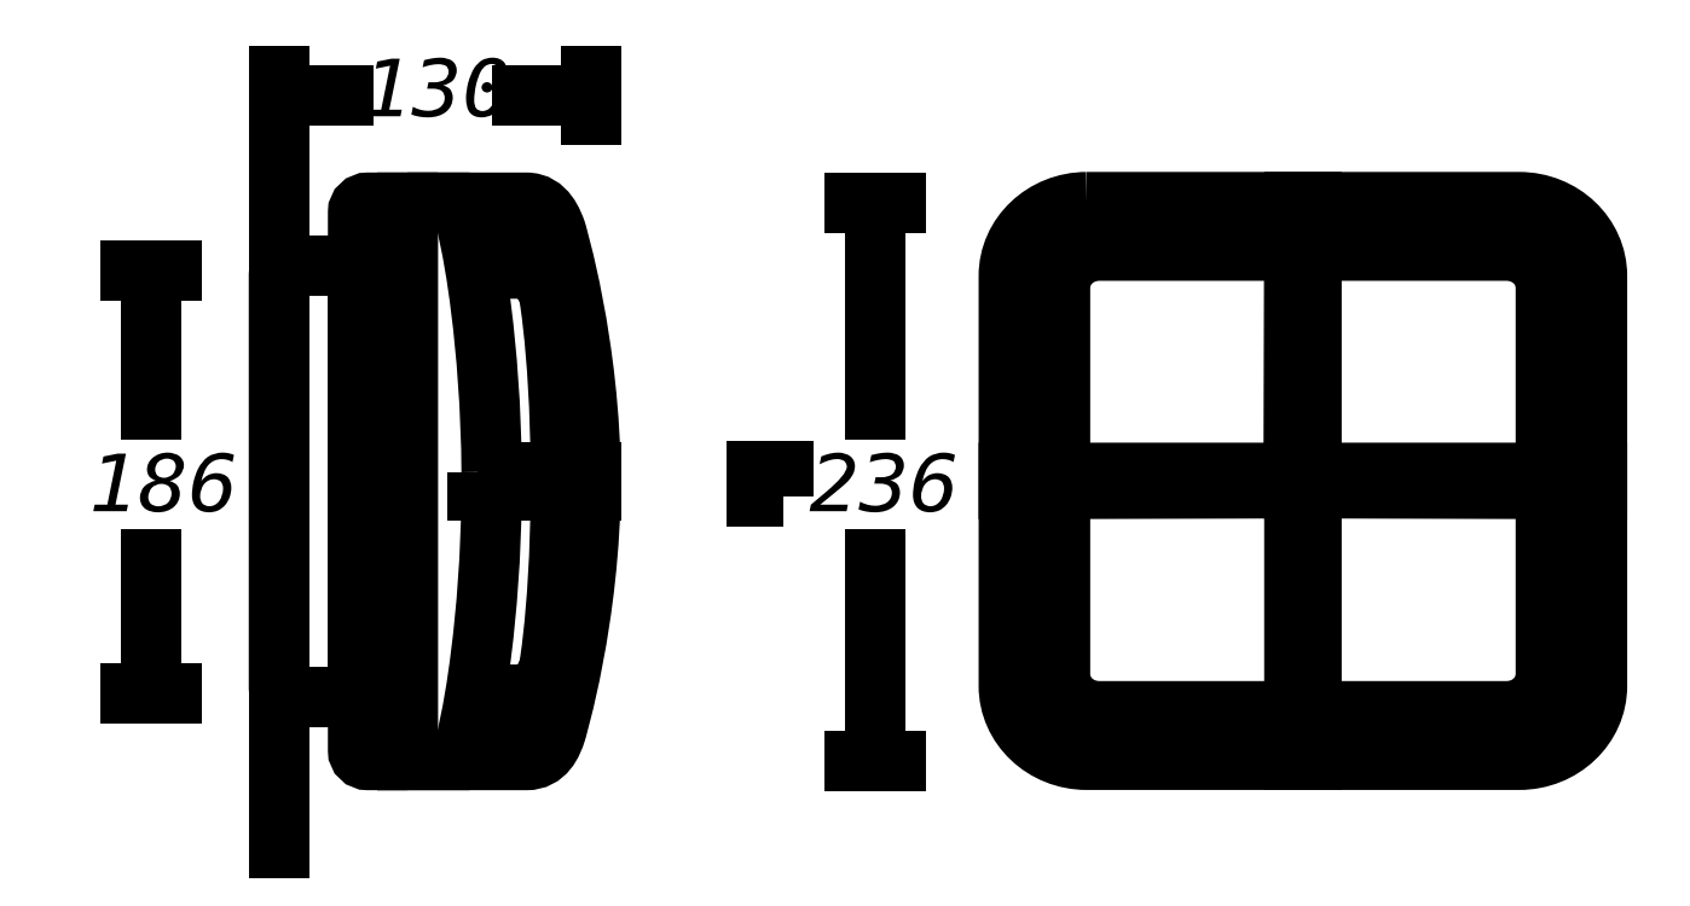
<metadata>
{"format":"dxf","ext":"dxf","renderer":"ezdxf+matplotlib","layout":"modelspace","background":"white","min_lineweight":24,"dpi":150}
</metadata>
<code>
0
SECTION
2
ENTITIES
0
INSERT
8
LIVELLO_1
2
AI9-BLK1
10
130
20
59.99
30
0
0
ENDSEC
0
EOF

</code>
